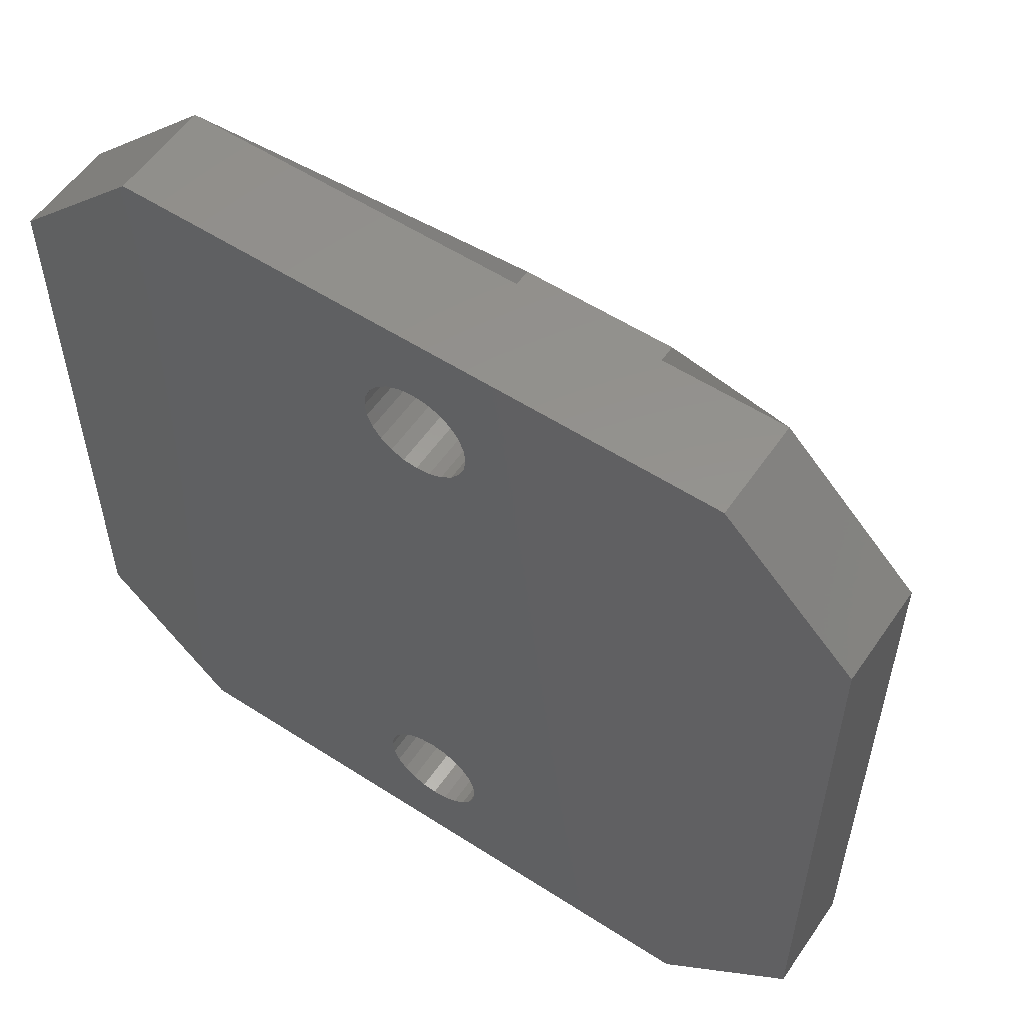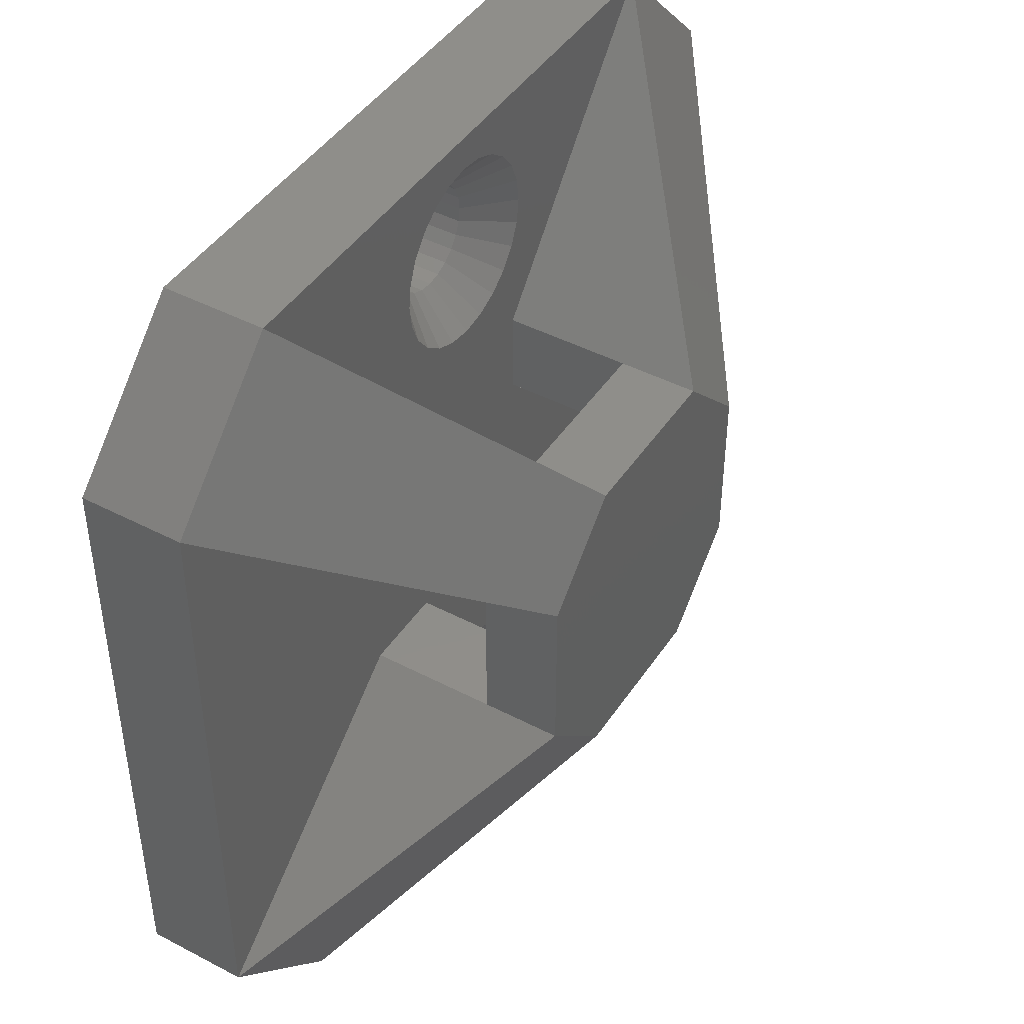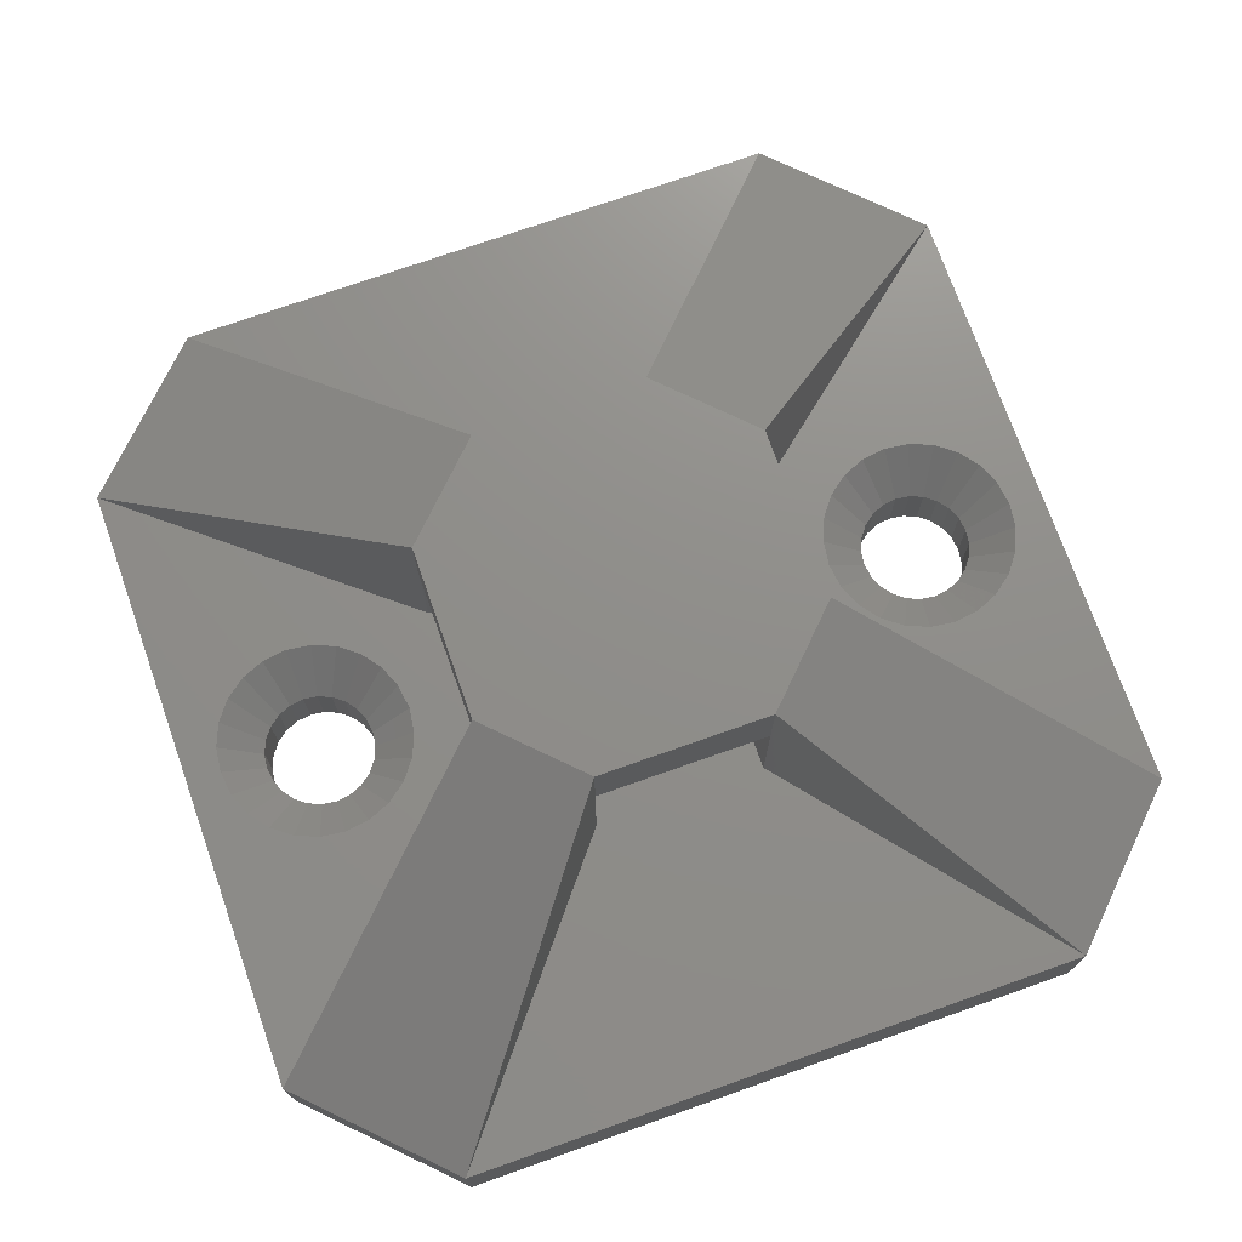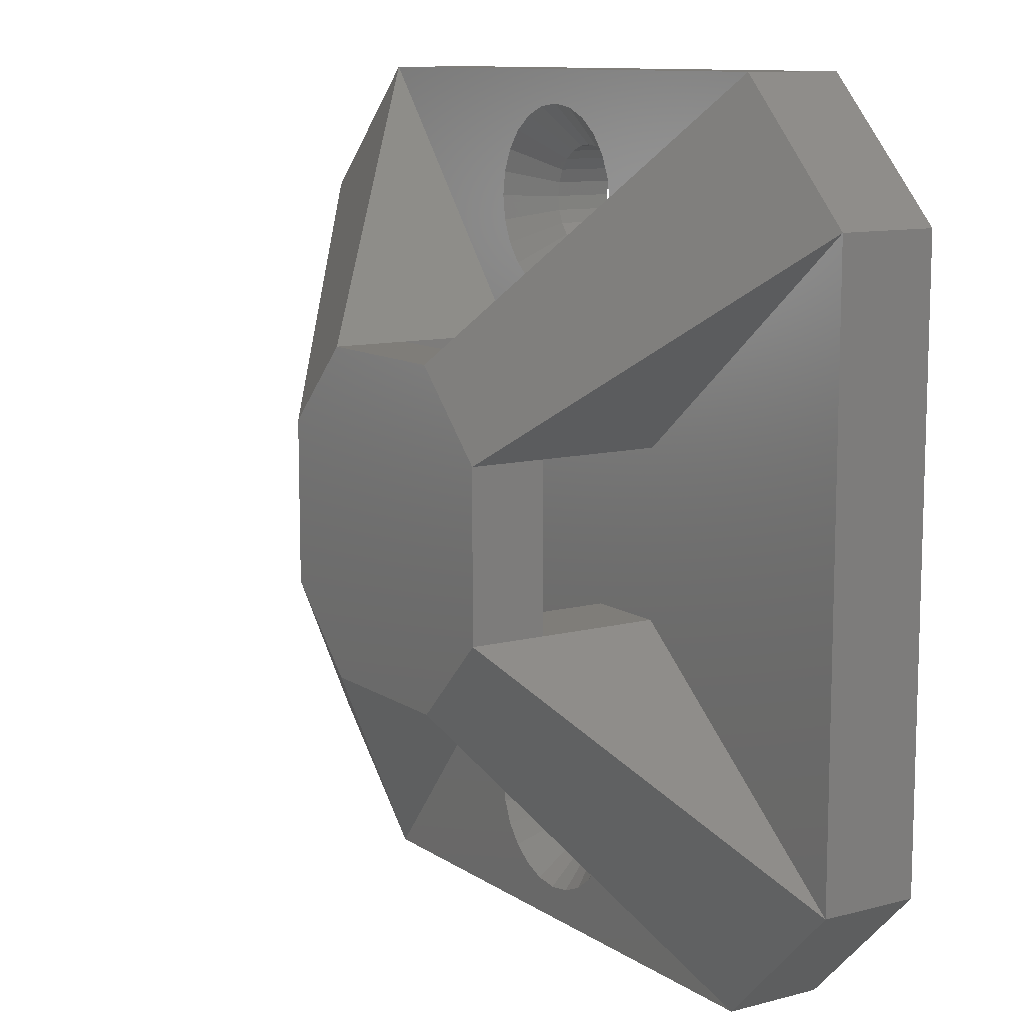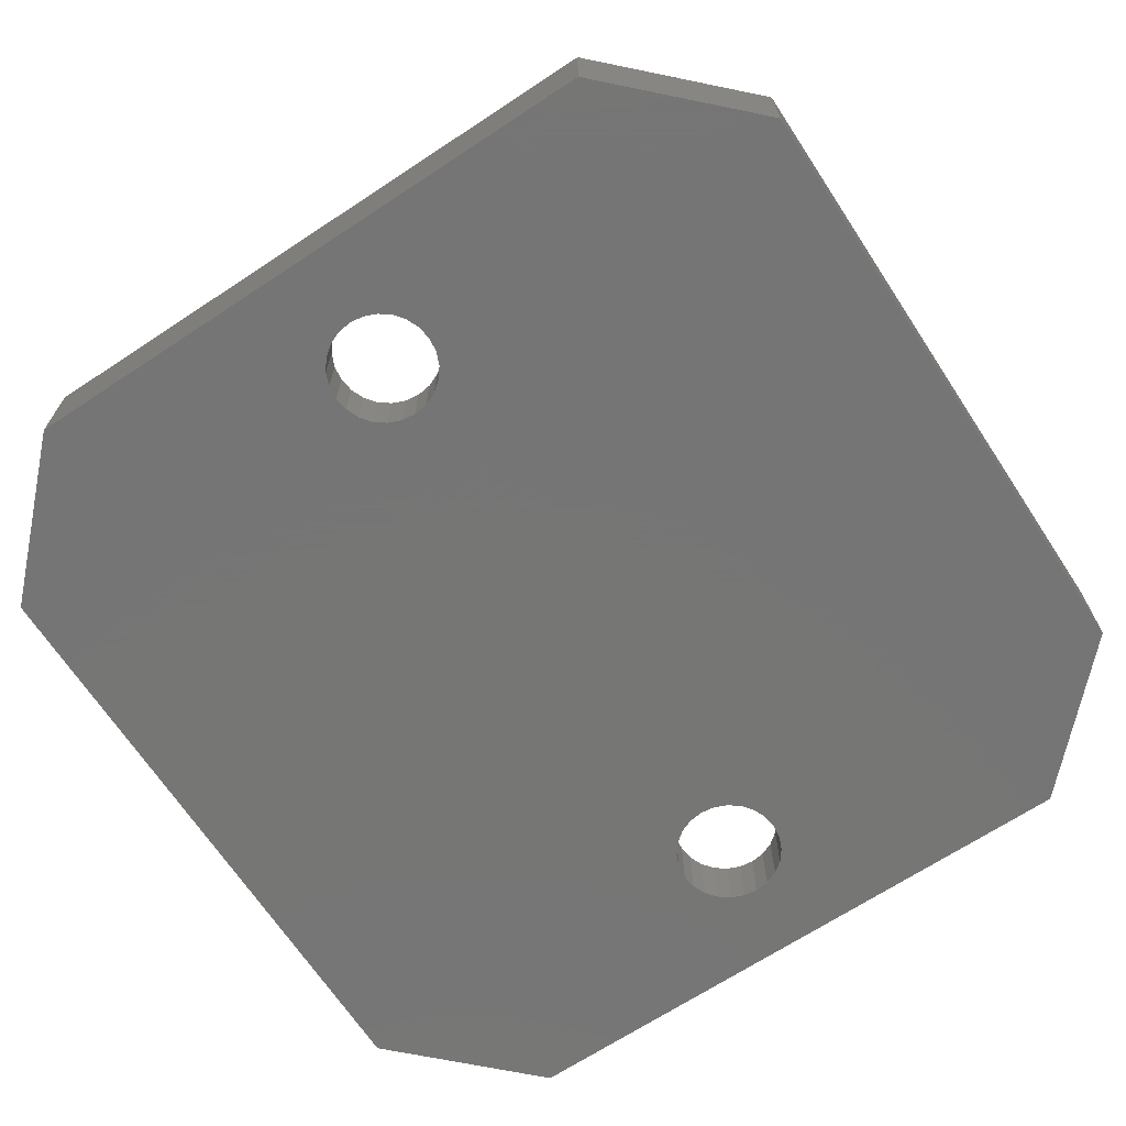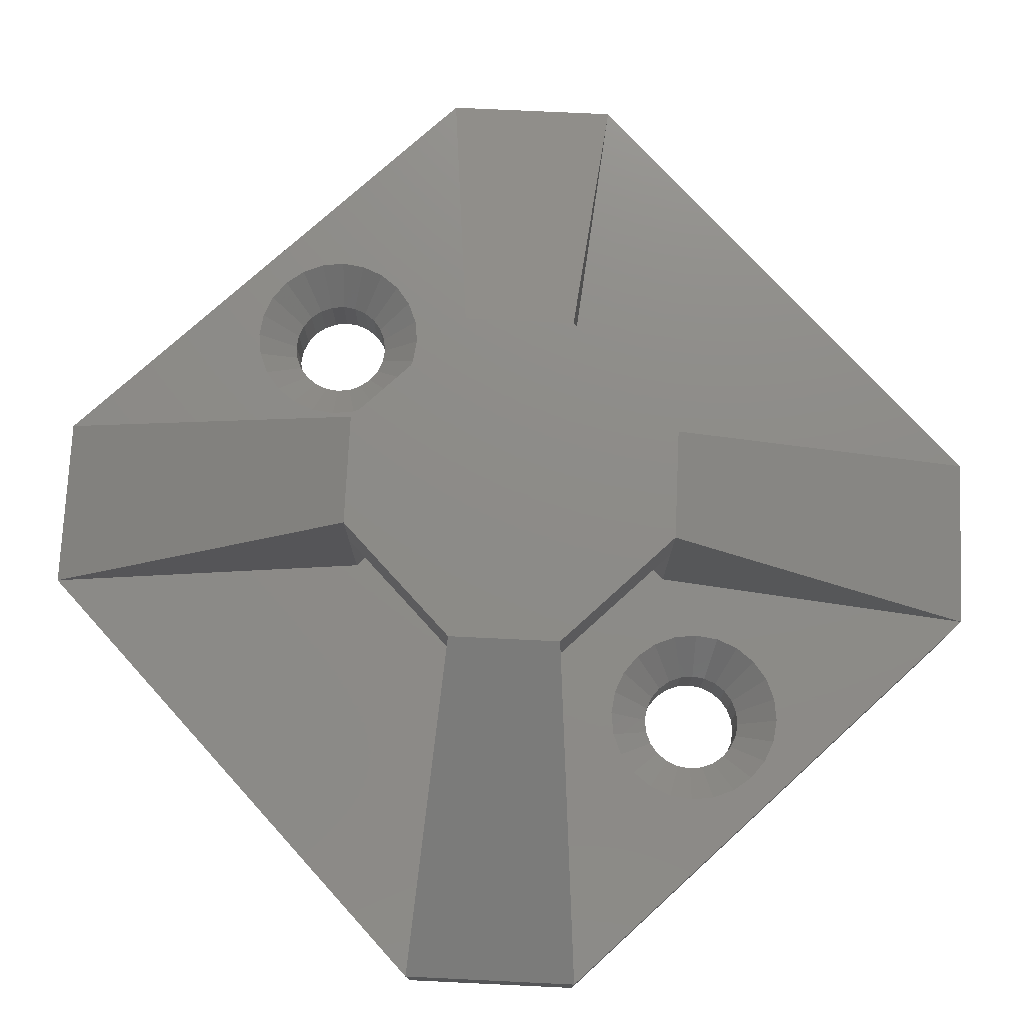
<metadata>
{"format":"stl","ext":"stl","renderer":"f3d","projection":"perspective","resolution":1024,"background":"white","views":[{"elev":56.0,"azim":-145.9,"up":"+Y"},{"elev":44.4,"azim":-58.6,"up":"+Y"},{"elev":73.4,"azim":70.5,"up":"+Z"},{"elev":10.8,"azim":57.2,"up":"+Y"},{"elev":-68.1,"azim":-146.6,"up":"+Z"},{"elev":75.4,"azim":-42.3,"up":"+Z"}]}
</metadata>
<code>
# stl→obj: 192 verts, 400 faces
v 332.9 331.3 3
v 333.2 335.5 3
v 326.7 327.5 3
v 333 332 3
v 333.3 332.7 3
v 333.2 338 3
v 333.2 343 3
v 333.2 345.5 3
v 330.7 338 3
v 322.7 349.5 3
v 322.7 331.4 3
v 330.7 343 3
v 333 330.5 3
v 333.3 329.9 3
v 333.7 329.3 3
v 334.3 328.8 3
v 335 328.5 3
v 335.7 328.4 3
v 344.8 327.5 3
v 336.4 328.5 3
v 337.1 328.8 3
v 337.7 329.3 3
v 338.1 329.9 3
v 338.4 330.5 3
v 338.5 331.3 3
v 332.9 349.7 3
v 326.7 353.5 3
v 333 348.9 3
v 333.3 348.3 3
v 333.7 333.2 3
v 333.7 347.7 3
v 334.3 333.7 3
v 334.3 347.2 3
v 335 334 3
v 335 346.9 3
v 335.7 334.1 3
v 335.7 346.8 3
v 336.4 334 3
v 336.4 346.9 3
v 337.1 333.7 3
v 337.1 347.2 3
v 337.7 333.2 3
v 337.7 347.7 3
v 338.1 332.7 3
v 338.1 348.3 3
v 338.2 335.5 3
v 338.4 332 3
v 340.7 338 3
v 338.2 343 3
v 338.2 338 3
v 340.7 343 3
v 348.7 331.4 3
v 348.7 349.5 3
v 338.2 345.5 3
v 338.4 348.9 3
v 344.8 353.5 3
v 338.5 349.7 3
v 335.7 352.5 3
v 335 352.4 3
v 334.3 352.1 3
v 333.7 351.6 3
v 333.3 351.1 3
v 333 350.4 3
v 336.4 352.4 3
v 337.1 352.1 3
v 337.7 351.6 3
v 338.1 351.1 3
v 338.4 350.4 3
v 330.7 338 6.698
v 333.2 338 6.698
v 340.7 343 6.698
v 340.7 338 8.998
v 340.7 338 6.698
v 340.7 343 8.998
v 333.2 345.5 8.998
v 338.2 345.5 6.698
v 333.2 345.5 6.698
v 338.2 345.5 8.998
v 338.2 338 6.698
v 338.2 343 6.698
v 333.2 343 6.698
v 333.2 335.5 6.698
v 338.2 335.5 6.698
v 330.7 343 6.698
v 330.7 343 8.998
v 330.7 338 8.998
v 322.7 331.4 -4.512e-14
v 322.7 349.5 -4.512e-14
v 326.7 327.5 -4.512e-14
v 344.8 327.5 -4.512e-14
v 344.8 353.5 -4.512e-14
v 326.7 353.5 -4.512e-14
v 348.7 349.5 -4.512e-14
v 348.7 331.4 -4.512e-14
v 338.2 335.5 8.998
v 333.2 335.5 8.998
v 334.9 332.6 1.8
v 334.6 332.4 -3.948e-14
v 334.9 332.6 -3.948e-14
v 334.6 332.4 1.8
v 335.3 332.8 1.8
v 335.3 332.8 -3.948e-14
v 336.8 350.8 1.8
v 336.5 351 1.8
v 336.5 329.9 1.8
v 336.1 329.7 1.8
v 336.8 330.1 1.8
v 337.1 330.5 1.8
v 335.3 348.1 1.8
v 335.7 348.1 1.8
v 337.3 349.7 1.8
v 337.3 349.2 1.8
v 334.6 330.1 1.8
v 334.9 329.9 1.8
v 335.3 329.7 1.8
v 335.7 329.7 1.8
v 335.3 351.2 1.8
v 335.7 351.3 1.8
v 336.1 351.2 1.8
v 334.3 348.9 1.8
v 334.6 348.5 1.8
v 334.2 330.8 1.8
v 334.3 330.5 1.8
v 337.1 348.9 1.8
v 336.8 348.5 1.8
v 334.2 331.7 1.8
v 334.3 332.1 1.8
v 334.1 331.3 1.8
v 336.5 348.3 1.8
v 337.3 350.1 1.8
v 337.3 330.8 1.8
v 334.2 350.1 1.8
v 334.3 350.5 1.8
v 334.6 350.8 1.8
v 334.9 351 1.8
v 337.3 331.3 1.8
v 337.3 331.7 1.8
v 337.1 332.1 1.8
v 336.5 332.6 1.8
v 336.1 332.8 1.8
v 336.8 332.4 1.8
v 337.1 350.5 1.8
v 335.7 332.9 1.8
v 336.1 348.1 1.8
v 334.2 349.2 1.8
v 335.3 329.7 -3.948e-14
v 334.9 329.9 -3.948e-14
v 336.1 348.1 -3.948e-14
v 335.7 348.1 -3.948e-14
v 337.3 349.7 -3.948e-14
v 337.3 350.1 -3.948e-14
v 337.3 330.8 -3.948e-14
v 337.3 331.3 -3.948e-14
v 334.3 332.1 -3.948e-14
v 334.2 331.7 -3.948e-14
v 336.5 351 -3.948e-14
v 336.8 350.8 -3.948e-14
v 335.7 329.7 -3.948e-14
v 337.1 350.5 -3.948e-14
v 334.1 349.7 1.8
v 337.1 332.1 -3.948e-14
v 336.8 332.4 -3.948e-14
v 337.3 331.7 -3.948e-14
v 337.1 330.5 -3.948e-14
v 334.9 348.3 1.8
v 336.8 348.5 -3.948e-14
v 337.1 348.9 -3.948e-14
v 334.1 349.7 -3.948e-14
v 334.2 349.2 -3.948e-14
v 334.6 350.8 -3.948e-14
v 334.9 351 -3.948e-14
v 336.5 332.6 -3.948e-14
v 336.8 330.1 -3.948e-14
v 336.1 332.8 -3.948e-14
v 337.3 349.2 -3.948e-14
v 336.1 351.2 -3.948e-14
v 336.5 329.9 -3.948e-14
v 336.1 329.7 -3.948e-14
v 334.6 330.1 -3.948e-14
v 335.7 332.9 -3.948e-14
v 335.7 351.3 -3.948e-14
v 336.5 348.3 -3.948e-14
v 334.3 348.9 -3.948e-14
v 334.6 348.5 -3.948e-14
v 334.3 350.5 -3.948e-14
v 334.9 348.3 -3.948e-14
v 334.2 330.8 -3.948e-14
v 334.3 330.5 -3.948e-14
v 335.3 348.1 -3.948e-14
v 334.2 350.1 -3.948e-14
v 335.3 351.2 -3.948e-14
v 334.1 331.3 -3.948e-14
f 1 2 3
f 2 1 4
f 2 4 5
f 2 5 6
f 6 5 7
f 7 5 8
f 9 10 11
f 10 9 12
f 12 9 6
f 12 6 7
f 3 13 1
f 13 3 14
f 14 3 15
f 15 3 16
f 16 3 17
f 17 3 18
f 18 3 19
f 18 19 20
f 20 19 21
f 21 19 22
f 22 19 23
f 23 19 24
f 24 19 25
f 8 26 27
f 26 8 28
f 28 8 29
f 29 8 5
f 29 5 30
f 29 30 31
f 31 30 32
f 31 32 33
f 33 32 34
f 33 34 35
f 35 34 36
f 35 36 37
f 37 36 38
f 37 38 39
f 39 38 40
f 39 40 41
f 41 40 42
f 41 42 43
f 43 42 44
f 43 44 45
f 45 44 46
f 46 44 47
f 46 47 19
f 19 47 25
f 48 49 50
f 49 48 51
f 51 48 52
f 51 52 53
f 45 54 55
f 54 45 46
f 54 46 50
f 54 50 49
f 55 54 56
f 55 56 57
f 27 58 56
f 58 27 59
f 59 27 60
f 60 27 61
f 61 27 62
f 62 27 63
f 63 27 26
f 56 58 64
f 56 64 65
f 56 65 66
f 56 66 67
f 56 67 68
f 56 68 57
f 69 6 9
f 6 69 70
f 71 72 73
f 72 71 74
f 75 76 77
f 76 75 78
f 71 79 80
f 79 71 73
f 76 81 77
f 81 76 70
f 70 76 82
f 82 76 83
f 83 76 80
f 83 80 79
f 81 69 84
f 69 81 70
f 85 69 86
f 69 85 84
f 6 82 2
f 82 6 70
f 10 87 11
f 87 10 88
f 19 89 90
f 89 19 3
f 27 91 92
f 91 27 56
f 93 52 94
f 52 93 53
f 95 82 83
f 82 95 96
f 79 48 50
f 48 79 73
f 8 81 7
f 81 8 77
f 81 12 7
f 12 81 84
f 97 98 99
f 98 97 100
f 101 99 102
f 99 101 97
f 103 65 104
f 65 103 66
f 20 105 106
f 105 20 21
f 21 107 105
f 107 21 22
f 22 108 107
f 108 22 23
f 37 109 35
f 109 37 110
f 55 111 112
f 111 55 57
f 16 113 15
f 113 16 114
f 18 115 17
f 115 18 116
f 117 58 59
f 58 117 118
f 119 58 118
f 58 119 64
f 97 34 32
f 34 97 101
f 31 120 29
f 120 31 121
f 14 122 13
f 122 14 123
f 43 124 125
f 124 43 45
f 20 116 18
f 116 20 106
f 126 5 4
f 5 126 127
f 128 4 1
f 4 128 126
f 41 125 129
f 125 41 43
f 111 68 130
f 68 111 57
f 23 131 108
f 131 23 24
f 132 62 63
f 62 132 133
f 134 60 61
f 60 134 135
f 13 128 1
f 128 13 122
f 15 123 14
f 123 15 113
f 127 30 5
f 30 127 100
f 24 136 131
f 136 24 25
f 100 32 30
f 32 100 97
f 137 44 138
f 44 137 47
f 17 114 16
f 114 17 115
f 136 47 137
f 47 136 25
f 139 38 140
f 38 139 40
f 141 40 139
f 40 141 42
f 138 42 141
f 42 138 44
f 142 66 103
f 66 142 67
f 133 61 62
f 61 133 134
f 84 10 12
f 10 84 85
f 135 59 60
f 59 135 117
f 140 36 143
f 36 140 38
f 39 110 37
f 110 39 144
f 29 145 28
f 145 29 120
f 39 129 144
f 129 39 41
f 114 146 147
f 146 114 115
f 110 148 149
f 148 110 144
f 130 150 111
f 150 130 151
f 136 152 131
f 152 136 153
f 154 126 155
f 126 154 127
f 103 156 157
f 156 103 104
f 115 158 146
f 158 115 116
f 142 151 130
f 151 142 159
f 98 127 154
f 127 98 100
f 160 63 26
f 63 160 132
f 103 159 142
f 159 103 157
f 141 161 138
f 161 141 162
f 101 36 34
f 36 101 143
f 137 153 136
f 153 137 163
f 130 67 142
f 67 130 68
f 19 72 95
f 72 19 52
f 131 164 108
f 164 131 152
f 33 121 31
f 121 33 165
f 28 160 26
f 160 28 145
f 124 166 125
f 166 124 167
f 56 76 78
f 76 56 54
f 168 145 169
f 145 168 160
f 104 64 119
f 64 104 65
f 135 170 171
f 170 135 134
f 141 172 162
f 172 141 139
f 94 19 90
f 19 94 52
f 35 165 33
f 165 35 109
f 108 173 107
f 173 108 164
f 139 174 172
f 174 139 140
f 74 56 78
f 56 74 53
f 111 175 112
f 175 111 150
f 104 176 156
f 176 104 119
f 106 177 178
f 177 106 105
f 96 85 86
f 85 96 75
f 75 96 95
f 75 95 78
f 78 95 72
f 78 72 74
f 113 147 179
f 147 113 114
f 112 167 124
f 167 112 175
f 105 173 177
f 173 105 107
f 11 89 3
f 89 11 87
f 86 9 11
f 9 86 69
f 71 49 51
f 49 71 80
f 140 180 174
f 180 140 143
f 73 52 48
f 52 73 72
f 143 102 180
f 102 143 101
f 95 46 19
f 46 95 83
f 45 112 124
f 112 45 55
f 119 181 176
f 181 119 118
f 27 88 10
f 88 27 92
f 144 182 148
f 182 144 129
f 183 121 184
f 121 183 120
f 170 133 185
f 133 170 134
f 121 186 184
f 186 121 165
f 3 86 11
f 86 3 96
f 2 96 3
f 96 2 82
f 27 77 8
f 77 27 75
f 129 166 182
f 166 129 125
f 187 123 188
f 123 187 122
f 56 93 91
f 93 56 53
f 109 149 189
f 149 109 110
f 185 132 190
f 132 185 133
f 92 87 88
f 87 92 89
f 89 92 190
f 190 92 185
f 185 92 170
f 170 92 171
f 171 92 191
f 191 92 91
f 89 190 168
f 191 91 181
f 181 91 176
f 176 91 156
f 156 91 157
f 157 91 159
f 159 91 151
f 151 91 150
f 150 91 153
f 89 146 90
f 146 89 147
f 147 89 179
f 179 89 188
f 188 89 187
f 187 89 192
f 192 89 168
f 90 146 158
f 90 158 178
f 90 178 177
f 90 177 173
f 90 173 164
f 90 164 152
f 90 152 153
f 90 153 91
f 90 91 93
f 90 93 94
f 169 192 168
f 192 169 155
f 155 169 183
f 155 183 154
f 154 183 184
f 154 184 98
f 98 184 186
f 98 186 99
f 99 186 189
f 99 189 102
f 102 189 149
f 102 149 180
f 180 149 148
f 180 148 174
f 174 148 182
f 174 182 172
f 172 182 166
f 172 166 162
f 162 166 167
f 162 167 161
f 161 167 175
f 161 175 163
f 163 175 150
f 163 150 153
f 118 191 181
f 191 118 117
f 117 171 191
f 171 117 135
f 192 122 187
f 122 192 128
f 85 27 10
f 27 85 75
f 116 178 158
f 178 116 106
f 169 120 183
f 120 169 145
f 168 132 160
f 132 168 190
f 188 113 179
f 113 188 123
f 76 49 80
f 49 76 54
f 165 189 186
f 189 165 109
f 155 128 192
f 128 155 126
f 79 46 83
f 46 79 50
f 138 163 137
f 163 138 161
f 74 51 53
f 51 74 71

</code>
